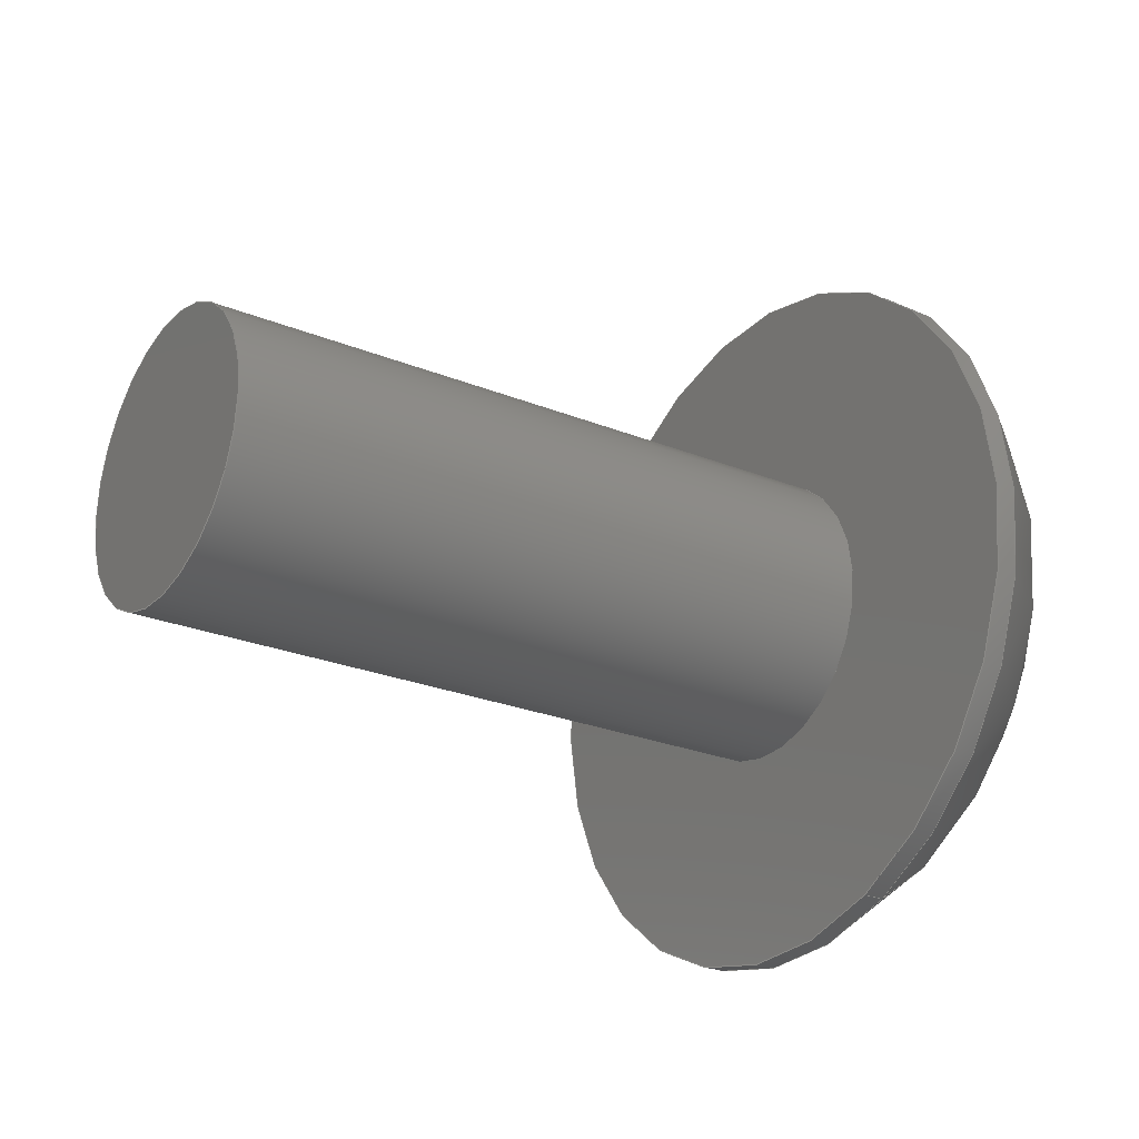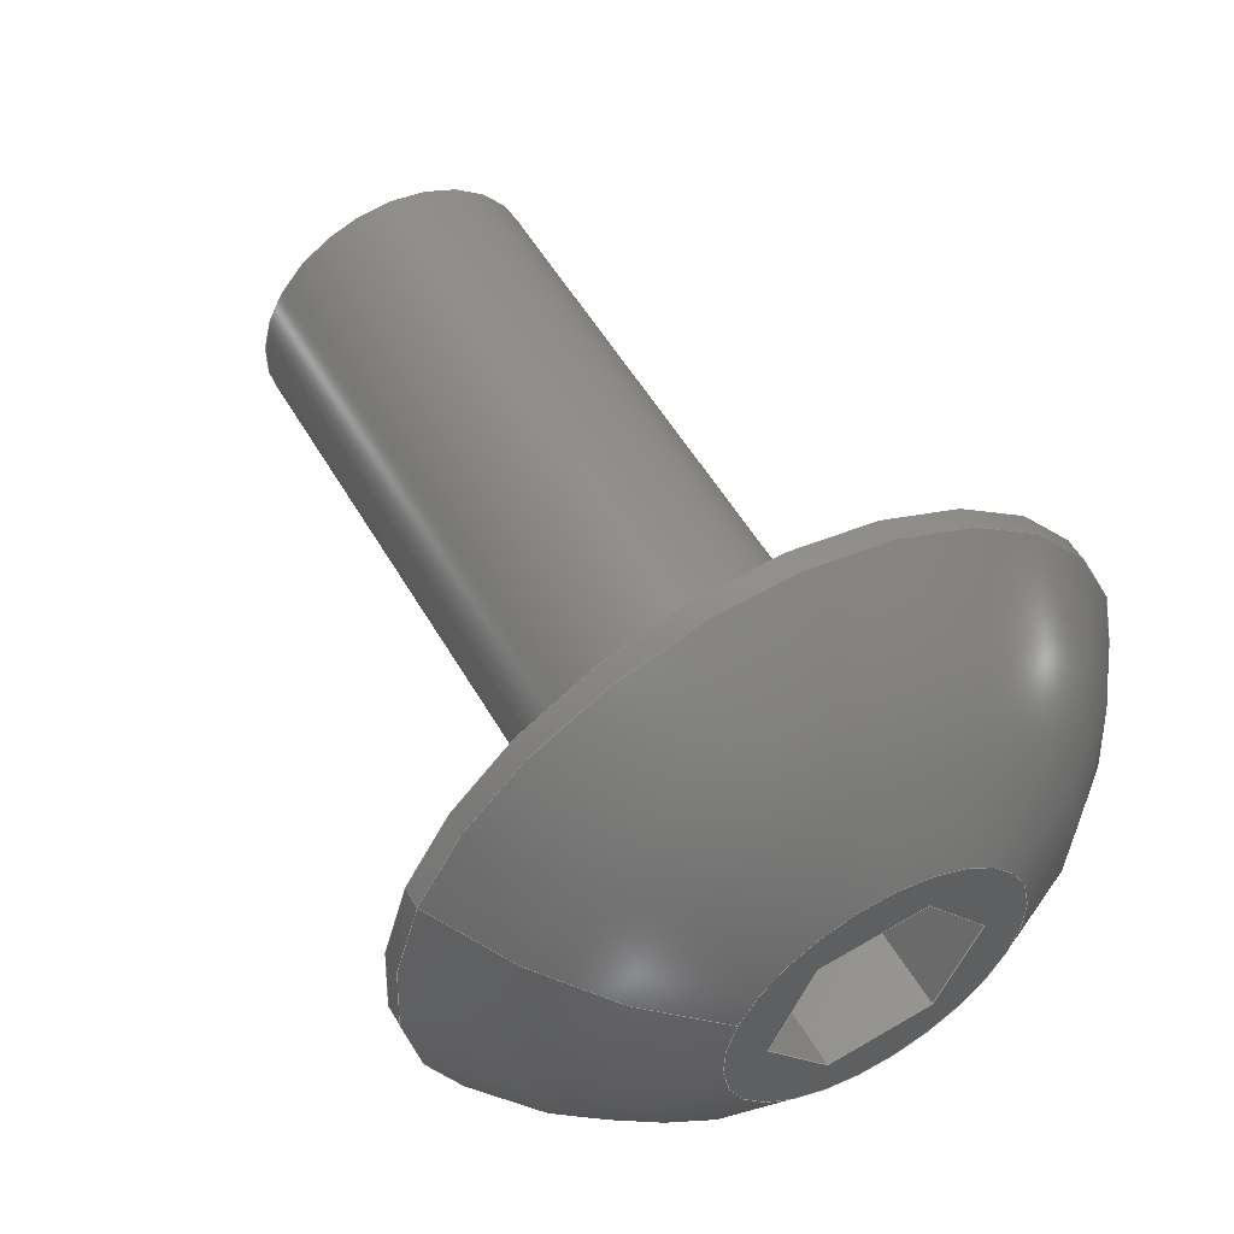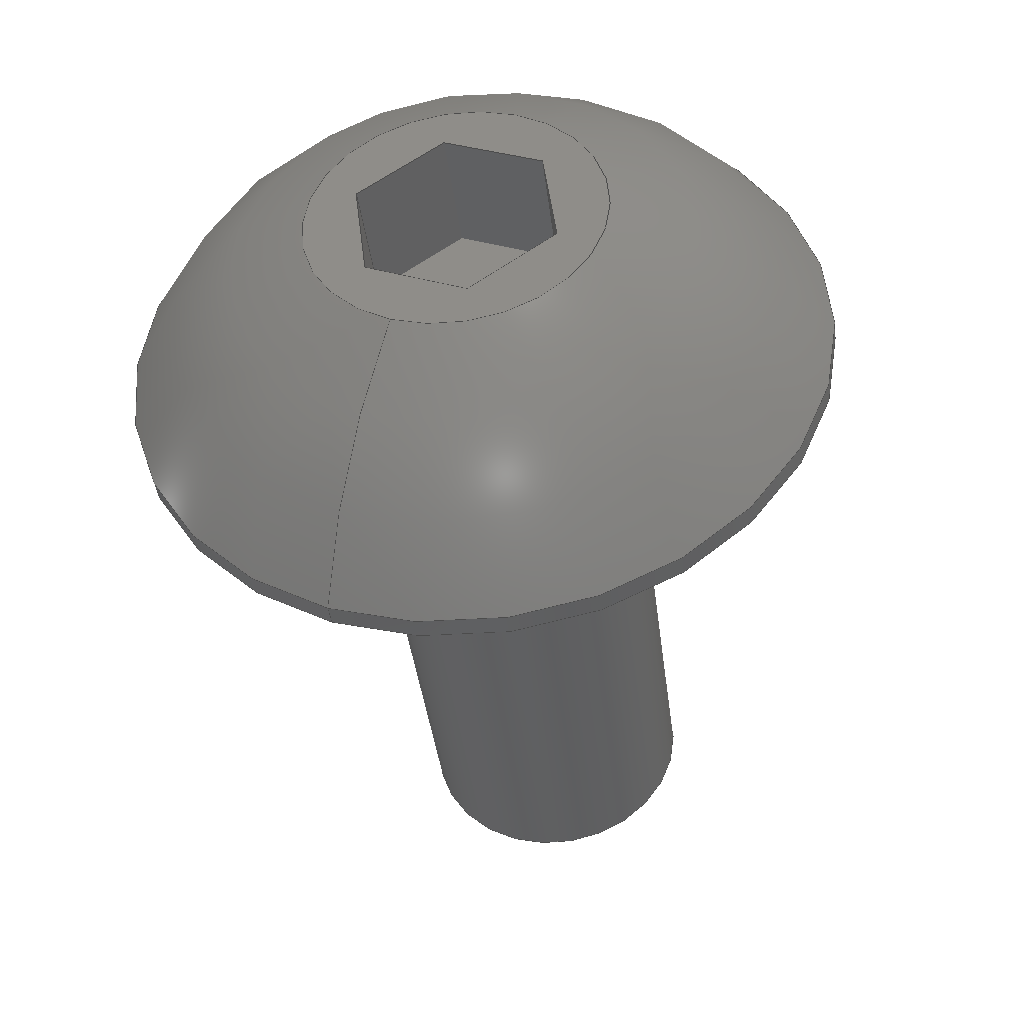
<metadata>
{"format":"step","ext":"step","renderer":"f3d","projection":"perspective","resolution":1024,"background":"white","views":[{"elev":-24.7,"azim":-33.8,"up":"+Y"},{"elev":53.4,"azim":60.6,"up":"+Z"},{"elev":-40.9,"azim":97.1,"up":"+Y"}]}
</metadata>
<code>
ISO-10303-21;
DATA;
#1=PROPERTY_DEFINITION_REPRESENTATION(#5,#3);
#2=PROPERTY_DEFINITION_REPRESENTATION(#6,#4);
#3=REPRESENTATION('',(#7),#342);
#4=REPRESENTATION('',(#8),#342);
#5=PROPERTY_DEFINITION('pmi validation property','',#347);
#6=PROPERTY_DEFINITION('pmi validation property','',#347);
#7=VALUE_REPRESENTATION_ITEM('number of annotations',COUNT_MEASURE(0));
#8=VALUE_REPRESENTATION_ITEM('number of views',COUNT_MEASURE(0));
#9=SHAPE_REPRESENTATION_RELATIONSHIP('','',#211,#10);
#10=ADVANCED_BREP_SHAPE_REPRESENTATION('',(#209),#342);
#11=LINE('',#304,#29);
#12=LINE('',#307,#30);
#13=LINE('',#309,#31);
#14=LINE('',#311,#32);
#15=LINE('',#313,#33);
#16=LINE('',#315,#34);
#17=LINE('',#317,#35);
#18=LINE('',#319,#36);
#19=LINE('',#321,#37);
#20=LINE('',#323,#38);
#21=LINE('',#325,#39);
#22=LINE('',#327,#40);
#23=LINE('',#329,#41);
#24=LINE('',#331,#42);
#25=LINE('',#333,#43);
#26=LINE('',#335,#44);
#27=LINE('',#337,#45);
#28=LINE('',#339,#46);
#29=VECTOR('',#255,1);
#30=VECTOR('',#256,1);
#31=VECTOR('',#257,1);
#32=VECTOR('',#258,1);
#33=VECTOR('',#259,1);
#34=VECTOR('',#260,1);
#35=VECTOR('',#263,1);
#36=VECTOR('',#264,1);
#37=VECTOR('',#265,1);
#38=VECTOR('',#268,1);
#39=VECTOR('',#269,1);
#40=VECTOR('',#272,1);
#41=VECTOR('',#273,1);
#42=VECTOR('',#276,1);
#43=VECTOR('',#277,1);
#44=VECTOR('',#280,1);
#45=VECTOR('',#281,1);
#46=VECTOR('',#284,1);
#47=SPHERICAL_SURFACE('',#221,0.003848);
#48=PLANE('',#216);
#49=PLANE('',#220);
#50=PLANE('',#223);
#51=PLANE('',#224);
#52=PLANE('',#225);
#53=PLANE('',#226);
#54=PLANE('',#227);
#55=PLANE('',#228);
#56=PLANE('',#229);
#57=PLANE('',#230);
#58=ORIENTED_EDGE('',*,*,#104,.T.);
#59=ORIENTED_EDGE('',*,*,#105,.F.);
#60=ORIENTED_EDGE('',*,*,#104,.F.);
#61=ORIENTED_EDGE('',*,*,#106,.T.);
#62=ORIENTED_EDGE('',*,*,#107,.T.);
#63=ORIENTED_EDGE('',*,*,#105,.T.);
#64=ORIENTED_EDGE('',*,*,#107,.F.);
#65=ORIENTED_EDGE('',*,*,#106,.F.);
#66=ORIENTED_EDGE('',*,*,#108,.T.);
#67=ORIENTED_EDGE('',*,*,#109,.F.);
#68=ORIENTED_EDGE('',*,*,#110,.F.);
#69=ORIENTED_EDGE('',*,*,#111,.F.);
#70=ORIENTED_EDGE('',*,*,#112,.F.);
#71=ORIENTED_EDGE('',*,*,#113,.F.);
#72=ORIENTED_EDGE('',*,*,#114,.F.);
#73=ORIENTED_EDGE('',*,*,#108,.F.);
#74=ORIENTED_EDGE('',*,*,#109,.T.);
#75=ORIENTED_EDGE('',*,*,#115,.F.);
#76=ORIENTED_EDGE('',*,*,#116,.F.);
#77=ORIENTED_EDGE('',*,*,#117,.T.);
#78=ORIENTED_EDGE('',*,*,#114,.T.);
#79=ORIENTED_EDGE('',*,*,#118,.F.);
#80=ORIENTED_EDGE('',*,*,#119,.F.);
#81=ORIENTED_EDGE('',*,*,#115,.T.);
#82=ORIENTED_EDGE('',*,*,#113,.T.);
#83=ORIENTED_EDGE('',*,*,#120,.F.);
#84=ORIENTED_EDGE('',*,*,#121,.F.);
#85=ORIENTED_EDGE('',*,*,#118,.T.);
#86=ORIENTED_EDGE('',*,*,#112,.T.);
#87=ORIENTED_EDGE('',*,*,#122,.F.);
#88=ORIENTED_EDGE('',*,*,#123,.F.);
#89=ORIENTED_EDGE('',*,*,#120,.T.);
#90=ORIENTED_EDGE('',*,*,#111,.T.);
#91=ORIENTED_EDGE('',*,*,#124,.F.);
#92=ORIENTED_EDGE('',*,*,#125,.F.);
#93=ORIENTED_EDGE('',*,*,#122,.T.);
#94=ORIENTED_EDGE('',*,*,#110,.T.);
#95=ORIENTED_EDGE('',*,*,#117,.F.);
#96=ORIENTED_EDGE('',*,*,#126,.F.);
#97=ORIENTED_EDGE('',*,*,#124,.T.);
#98=ORIENTED_EDGE('',*,*,#116,.T.);
#99=ORIENTED_EDGE('',*,*,#119,.T.);
#100=ORIENTED_EDGE('',*,*,#121,.T.);
#101=ORIENTED_EDGE('',*,*,#123,.T.);
#102=ORIENTED_EDGE('',*,*,#125,.T.);
#103=ORIENTED_EDGE('',*,*,#126,.T.);
#104=EDGE_CURVE('',#127,#127,#144,.T.);
#105=EDGE_CURVE('',#128,#128,#145,.T.);
#106=EDGE_CURVE('',#129,#129,#146,.T.);
#107=EDGE_CURVE('',#130,#130,#147,.T.);
#108=EDGE_CURVE('',#131,#131,#148,.T.);
#109=EDGE_CURVE('',#132,#133,#11,.T.);
#110=EDGE_CURVE('',#134,#132,#12,.T.);
#111=EDGE_CURVE('',#135,#134,#13,.T.);
#112=EDGE_CURVE('',#136,#135,#14,.T.);
#113=EDGE_CURVE('',#137,#136,#15,.T.);
#114=EDGE_CURVE('',#133,#137,#16,.T.);
#115=EDGE_CURVE('',#138,#133,#17,.T.);
#116=EDGE_CURVE('',#139,#138,#18,.T.);
#117=EDGE_CURVE('',#139,#132,#19,.T.);
#118=EDGE_CURVE('',#140,#137,#20,.T.);
#119=EDGE_CURVE('',#138,#140,#21,.T.);
#120=EDGE_CURVE('',#141,#136,#22,.T.);
#121=EDGE_CURVE('',#140,#141,#23,.T.);
#122=EDGE_CURVE('',#142,#135,#24,.T.);
#123=EDGE_CURVE('',#141,#142,#25,.T.);
#124=EDGE_CURVE('',#143,#134,#26,.T.);
#125=EDGE_CURVE('',#142,#143,#27,.T.);
#126=EDGE_CURVE('',#143,#139,#28,.T.);
#127=VERTEX_POINT('',#290);
#128=VERTEX_POINT('',#292);
#129=VERTEX_POINT('',#296);
#130=VERTEX_POINT('',#298);
#131=VERTEX_POINT('',#302);
#132=VERTEX_POINT('',#305);
#133=VERTEX_POINT('',#306);
#134=VERTEX_POINT('',#308);
#135=VERTEX_POINT('',#310);
#136=VERTEX_POINT('',#312);
#137=VERTEX_POINT('',#314);
#138=VERTEX_POINT('',#318);
#139=VERTEX_POINT('',#320);
#140=VERTEX_POINT('',#324);
#141=VERTEX_POINT('',#328);
#142=VERTEX_POINT('',#332);
#143=VERTEX_POINT('',#336);
#144=CIRCLE('',#214,0.001353);
#145=CIRCLE('',#215,0.001353);
#146=CIRCLE('',#218,0.003327);
#147=CIRCLE('',#219,0.003327);
#148=CIRCLE('',#222,0.001389);
#149=EDGE_LOOP('',(#58));
#150=EDGE_LOOP('',(#59));
#151=EDGE_LOOP('',(#60));
#152=EDGE_LOOP('',(#61));
#153=EDGE_LOOP('',(#62));
#154=EDGE_LOOP('',(#63));
#155=EDGE_LOOP('',(#64));
#156=EDGE_LOOP('',(#65));
#157=EDGE_LOOP('',(#66));
#158=EDGE_LOOP('',(#67,#68,#69,#70,#71,#72));
#159=EDGE_LOOP('',(#73));
#160=EDGE_LOOP('',(#74,#75,#76,#77));
#161=EDGE_LOOP('',(#78,#79,#80,#81));
#162=EDGE_LOOP('',(#82,#83,#84,#85));
#163=EDGE_LOOP('',(#86,#87,#88,#89));
#164=EDGE_LOOP('',(#90,#91,#92,#93));
#165=EDGE_LOOP('',(#94,#95,#96,#97));
#166=EDGE_LOOP('',(#98,#99,#100,#101,#102,#103));
#167=FACE_BOUND('',#149,.T.);
#168=FACE_BOUND('',#150,.T.);
#169=FACE_BOUND('',#151,.T.);
#170=FACE_BOUND('',#152,.T.);
#171=FACE_BOUND('',#153,.T.);
#172=FACE_BOUND('',#154,.T.);
#173=FACE_BOUND('',#155,.T.);
#174=FACE_BOUND('',#156,.T.);
#175=FACE_BOUND('',#157,.T.);
#176=FACE_BOUND('',#158,.T.);
#177=FACE_BOUND('',#159,.T.);
#178=FACE_BOUND('',#160,.T.);
#179=FACE_BOUND('',#161,.T.);
#180=FACE_BOUND('',#162,.T.);
#181=FACE_BOUND('',#163,.T.);
#182=FACE_BOUND('',#164,.T.);
#183=FACE_BOUND('',#165,.T.);
#184=FACE_BOUND('',#166,.T.);
#185=CYLINDRICAL_SURFACE('',#213,0.001353);
#186=CYLINDRICAL_SURFACE('',#217,0.003327);
#187=ADVANCED_FACE('',(#167,#168),#185,.T.);
#188=ADVANCED_FACE('',(#169),#48,.F.);
#189=ADVANCED_FACE('',(#170,#171),#186,.T.);
#190=ADVANCED_FACE('',(#172,#173),#49,.F.);
#191=ADVANCED_FACE('',(#174,#175),#47,.T.);
#192=ADVANCED_FACE('',(#176,#177),#50,.T.);
#193=ADVANCED_FACE('',(#178),#51,.F.);
#194=ADVANCED_FACE('',(#179),#52,.F.);
#195=ADVANCED_FACE('',(#180),#53,.F.);
#196=ADVANCED_FACE('',(#181),#54,.F.);
#197=ADVANCED_FACE('',(#182),#55,.F.);
#198=ADVANCED_FACE('',(#183),#56,.F.);
#199=ADVANCED_FACE('',(#184),#57,.T.);
#200=CLOSED_SHELL('',(#187,#188,#189,#190,#191,#192,#193,#194,#195,#196,
#197,#198,#199));
#201=STYLED_ITEM('',(#202),#209);
#202=PRESENTATION_STYLE_ASSIGNMENT((#203));
#203=SURFACE_STYLE_USAGE(.BOTH.,#204);
#204=SURFACE_SIDE_STYLE('',(#205));
#205=SURFACE_STYLE_FILL_AREA(#206);
#206=FILL_AREA_STYLE('',(#207));
#207=FILL_AREA_STYLE_COLOUR('',#208);
#208=COLOUR_RGB('',0.1961,0.1961,0.1961);
#209=MANIFOLD_SOLID_BREP('Screw, #8 1/2 in',#200);
#210=SHAPE_DEFINITION_REPRESENTATION(#347,#211);
#211=SHAPE_REPRESENTATION('Screw, #8 1/2 in',(#212),#342);
#212=AXIS2_PLACEMENT_3D('',#287,#231,#232);
#213=AXIS2_PLACEMENT_3D('',#288,#233,#234);
#214=AXIS2_PLACEMENT_3D('',#289,#235,#236);
#215=AXIS2_PLACEMENT_3D('',#291,#237,#238);
#216=AXIS2_PLACEMENT_3D('',#293,#239,#240);
#217=AXIS2_PLACEMENT_3D('',#294,#241,#242);
#218=AXIS2_PLACEMENT_3D('',#295,#243,#244);
#219=AXIS2_PLACEMENT_3D('',#297,#245,#246);
#220=AXIS2_PLACEMENT_3D('',#299,#247,#248);
#221=AXIS2_PLACEMENT_3D('',#300,#249,#250);
#222=AXIS2_PLACEMENT_3D('',#301,#251,#252);
#223=AXIS2_PLACEMENT_3D('',#303,#253,#254);
#224=AXIS2_PLACEMENT_3D('',#316,#261,#262);
#225=AXIS2_PLACEMENT_3D('',#322,#266,#267);
#226=AXIS2_PLACEMENT_3D('',#326,#270,#271);
#227=AXIS2_PLACEMENT_3D('',#330,#274,#275);
#228=AXIS2_PLACEMENT_3D('',#334,#278,#279);
#229=AXIS2_PLACEMENT_3D('',#338,#282,#283);
#230=AXIS2_PLACEMENT_3D('',#340,#285,#286);
#231=DIRECTION('',(0,0,1));
#232=DIRECTION('',(1,0,0));
#233=DIRECTION('',(1,1.84e-17,1.109e-17));
#234=DIRECTION('',(-1.261e-17,0.9205,-0.3907));
#235=DIRECTION('',(1,1.84e-17,1.109e-17));
#236=DIRECTION('',(1.336e-17,-0.9367,0.3502));
#237=DIRECTION('',(1,1.84e-17,1.109e-17));
#238=DIRECTION('',(-1.261e-17,0.9205,-0.3907));
#239=DIRECTION('',(1,1.84e-17,1.109e-17));
#240=DIRECTION('',(-1.74e-17,0.3907,0.9205));
#241=DIRECTION('',(-1,-1.84e-17,-1.109e-17));
#242=DIRECTION('',(1.261e-17,-0.9205,0.3907));
#243=DIRECTION('',(-1,-1.84e-17,-1.109e-17));
#244=DIRECTION('',(1.261e-17,-0.9205,0.3907));
#245=DIRECTION('',(1,1.84e-17,1.109e-17));
#246=DIRECTION('',(-1.261e-17,0.9205,-0.3907));
#247=DIRECTION('',(1,1.84e-17,1.109e-17));
#248=DIRECTION('',(-1.74e-17,0.3907,0.9205));
#249=DIRECTION('',(-1,-1.84e-17,-1.109e-17));
#250=DIRECTION('',(1.261e-17,-0.9205,0.3907));
#251=DIRECTION('',(-1,-1.84e-17,-1.109e-17));
#252=DIRECTION('',(1.261e-17,-0.9205,0.3907));
#253=DIRECTION('',(1,1.84e-17,1.109e-17));
#254=DIRECTION('',(-1.74e-17,0.3907,0.9205));
#255=DIRECTION('',(1.962e-17,-0.9925,-0.1219));
#256=DIRECTION('',(2.222e-18,-0.6018,0.7986));
#257=DIRECTION('',(-1.74e-17,0.3907,0.9205));
#258=DIRECTION('',(-1.962e-17,0.9925,0.1219));
#259=DIRECTION('',(-2.222e-18,0.6018,-0.7986));
#260=DIRECTION('',(1.74e-17,-0.3907,-0.9205));
#261=DIRECTION('',(-8.761e-18,-0.1219,0.9925));
#262=DIRECTION('',(1.962e-17,-0.9925,-0.1219));
#263=DIRECTION('',(1,1.84e-17,1.109e-17));
#264=DIRECTION('',(1.962e-17,-0.9925,-0.1219));
#265=DIRECTION('',(1,1.84e-17,1.109e-17));
#266=DIRECTION('',(1.261e-17,-0.9205,0.3907));
#267=DIRECTION('',(1,1.84e-17,1.109e-17));
#268=DIRECTION('',(1,1.84e-17,1.109e-17));
#269=DIRECTION('',(1.74e-17,-0.3907,-0.9205));
#270=DIRECTION('',(2.137e-17,-0.7986,-0.6018));
#271=DIRECTION('',(-2.222e-18,0.6018,-0.7986));
#272=DIRECTION('',(1,1.84e-17,1.109e-17));
#273=DIRECTION('',(-2.222e-18,0.6018,-0.7986));
#274=DIRECTION('',(8.761e-18,0.1219,-0.9925));
#275=DIRECTION('',(-1.962e-17,0.9925,0.1219));
#276=DIRECTION('',(1,1.84e-17,1.109e-17));
#277=DIRECTION('',(-1.962e-17,0.9925,0.1219));
#278=DIRECTION('',(-1.261e-17,0.9205,-0.3907));
#279=DIRECTION('',(-1,-1.84e-17,-1.109e-17));
#280=DIRECTION('',(1,1.84e-17,1.109e-17));
#281=DIRECTION('',(-1.74e-17,0.3907,0.9205));
#282=DIRECTION('',(-2.137e-17,0.7986,0.6018));
#283=DIRECTION('',(2.222e-18,-0.6018,0.7986));
#284=DIRECTION('',(2.222e-18,-0.6018,0.7986));
#285=DIRECTION('',(1,1.84e-17,1.109e-17));
#286=DIRECTION('',(-1.74e-17,0.3907,0.9205));
#287=CARTESIAN_POINT('',(0,0,0));
#288=CARTESIAN_POINT('',(0.01782,0.5567,0.07079));
#289=CARTESIAN_POINT('',(0.02417,0.5567,0.07079));
#290=CARTESIAN_POINT('',(0.02417,0.5554,0.07127));
#291=CARTESIAN_POINT('',(0.03052,0.5567,0.07079));
#292=CARTESIAN_POINT('',(0.03052,0.5579,0.07026));
#293=CARTESIAN_POINT('',(0.02417,0.5567,0.07079));
#294=CARTESIAN_POINT('',(0.03238,0.5567,0.07079));
#295=CARTESIAN_POINT('',(0.03072,0.5567,0.07079));
#296=CARTESIAN_POINT('',(0.03072,0.5536,0.07209));
#297=CARTESIAN_POINT('',(0.03052,0.5567,0.07079));
#298=CARTESIAN_POINT('',(0.03052,0.5597,0.06949));
#299=CARTESIAN_POINT('',(0.03052,0.5567,0.07079));
#300=CARTESIAN_POINT('',(0.02879,0.5567,0.07079));
#301=CARTESIAN_POINT('',(0.03238,0.5567,0.07079));
#302=CARTESIAN_POINT('',(0.03238,0.5554,0.07134));
#303=CARTESIAN_POINT('',(0.03238,0.5567,0.07079));
#304=CARTESIAN_POINT('',(0.03238,0.5566,0.07165));
#305=CARTESIAN_POINT('',(0.03238,0.5571,0.07171));
#306=CARTESIAN_POINT('',(0.03238,0.5561,0.07159));
#307=CARTESIAN_POINT('',(0.03238,0.5574,0.07131));
#308=CARTESIAN_POINT('',(0.03238,0.5577,0.07091));
#309=CARTESIAN_POINT('',(0.03238,0.5575,0.07046));
#310=CARTESIAN_POINT('',(0.03238,0.5573,0.07));
#311=CARTESIAN_POINT('',(0.03238,0.5568,0.06994));
#312=CARTESIAN_POINT('',(0.03238,0.5563,0.06988));
#313=CARTESIAN_POINT('',(0.03238,0.556,0.07028));
#314=CARTESIAN_POINT('',(0.03238,0.5557,0.07067));
#315=CARTESIAN_POINT('',(0.03238,0.5559,0.07113));
#316=CARTESIAN_POINT('',(0.03119,0.5566,0.07165));
#317=CARTESIAN_POINT('',(0.03119,0.5561,0.07159));
#318=CARTESIAN_POINT('',(0.03119,0.5561,0.07159));
#319=CARTESIAN_POINT('',(0.03119,0.5566,0.07165));
#320=CARTESIAN_POINT('',(0.03119,0.5571,0.07171));
#321=CARTESIAN_POINT('',(0.03119,0.5571,0.07171));
#322=CARTESIAN_POINT('',(0.03119,0.5559,0.07113));
#323=CARTESIAN_POINT('',(0.03119,0.5557,0.07067));
#324=CARTESIAN_POINT('',(0.03119,0.5557,0.07067));
#325=CARTESIAN_POINT('',(0.03119,0.5559,0.07113));
#326=CARTESIAN_POINT('',(0.03119,0.556,0.07028));
#327=CARTESIAN_POINT('',(0.03119,0.5563,0.06988));
#328=CARTESIAN_POINT('',(0.03119,0.5563,0.06988));
#329=CARTESIAN_POINT('',(0.03119,0.556,0.07028));
#330=CARTESIAN_POINT('',(0.03119,0.5568,0.06994));
#331=CARTESIAN_POINT('',(0.03119,0.5573,0.07));
#332=CARTESIAN_POINT('',(0.03119,0.5573,0.07));
#333=CARTESIAN_POINT('',(0.03119,0.5568,0.06994));
#334=CARTESIAN_POINT('',(0.03119,0.5575,0.07046));
#335=CARTESIAN_POINT('',(0.03119,0.5577,0.07091));
#336=CARTESIAN_POINT('',(0.03119,0.5577,0.07091));
#337=CARTESIAN_POINT('',(0.03119,0.5575,0.07046));
#338=CARTESIAN_POINT('',(0.03119,0.5574,0.07131));
#339=CARTESIAN_POINT('',(0.03119,0.5574,0.07131));
#340=CARTESIAN_POINT('',(0.03119,0.5567,0.07079));
#341=MECHANICAL_DESIGN_GEOMETRIC_PRESENTATION_REPRESENTATION('',(#201),
#342);
#342=(
GEOMETRIC_REPRESENTATION_CONTEXT(3)
GLOBAL_UNCERTAINTY_ASSIGNED_CONTEXT((#343))
GLOBAL_UNIT_ASSIGNED_CONTEXT((#346,#345,#344))
REPRESENTATION_CONTEXT('Screw, #8 1/2 in','TOP_LEVEL_ASSEMBLY_PART')
);
#343=UNCERTAINTY_MEASURE_WITH_UNIT(LENGTH_MEASURE(5e-06),#346,
'DISTANCE_ACCURACY_VALUE','Maximum Tolerance applied to model');
#344=(
NAMED_UNIT(*)
SI_UNIT($,.STERADIAN.)
SOLID_ANGLE_UNIT()
);
#345=(
NAMED_UNIT(*)
PLANE_ANGLE_UNIT()
SI_UNIT($,.RADIAN.)
);
#346=(
LENGTH_UNIT()
NAMED_UNIT(*)
SI_UNIT($,.METRE.)
);
#347=PRODUCT_DEFINITION_SHAPE('','',#348);
#348=PRODUCT_DEFINITION('','',#350,#349);
#349=PRODUCT_DEFINITION_CONTEXT('',#356,'design');
#350=PRODUCT_DEFINITION_FORMATION_WITH_SPECIFIED_SOURCE('','',#352,
 .NOT_KNOWN.);
#351=PRODUCT_RELATED_PRODUCT_CATEGORY('','',(#352));
#352=PRODUCT('Screw, #8 1/2 in','Screw, #8 1/2 in','Screw, #8 1/2 in',(#354));
#353=PRODUCT_CATEGORY('','');
#354=PRODUCT_CONTEXT('',#356,'mechanical');
#355=APPLICATION_PROTOCOL_DEFINITION('international standard',
'automotive_design',2010,#356);
#356=APPLICATION_CONTEXT(
'core data for automotive mechanical design processes');
ENDSEC;
END-ISO-10303-21;

</code>
